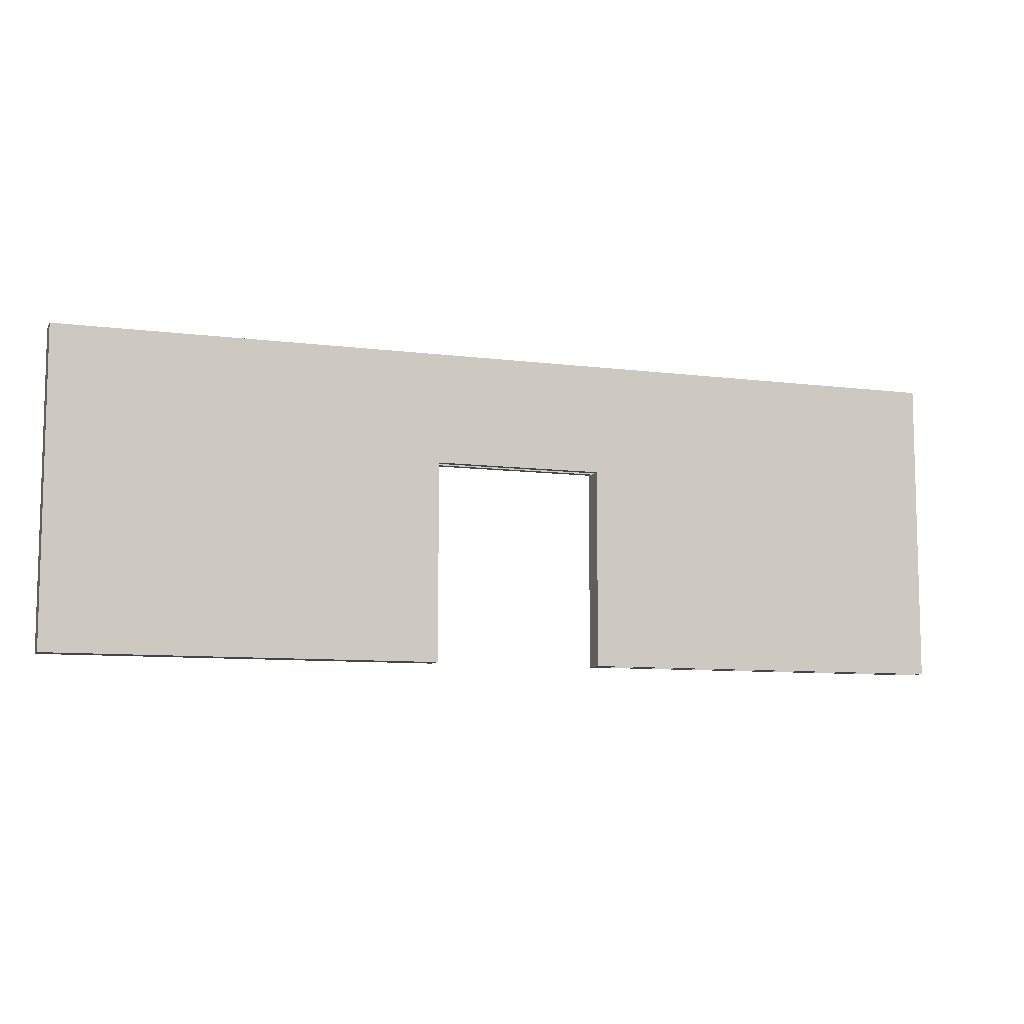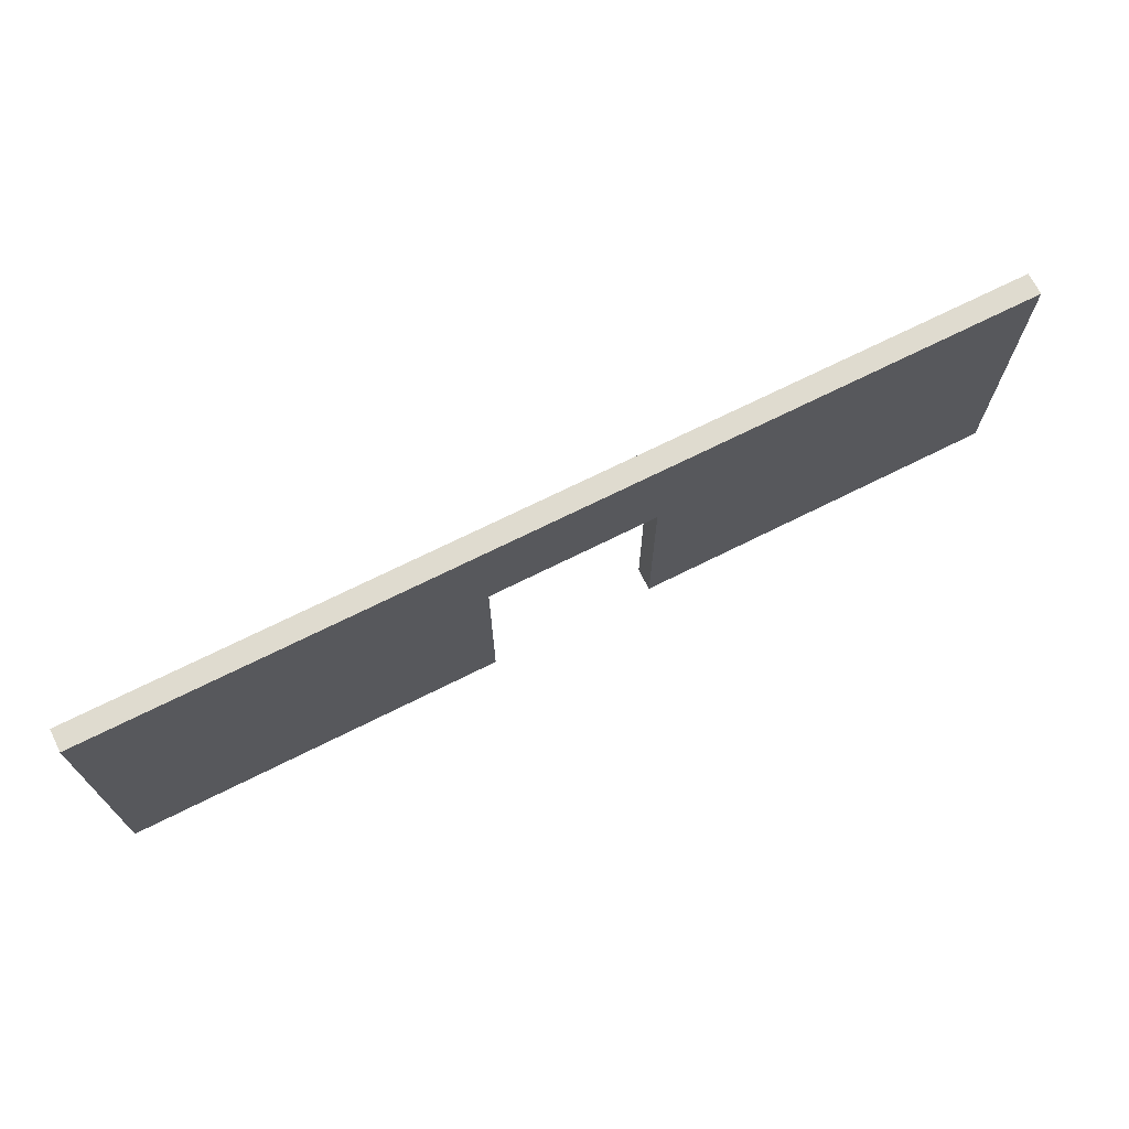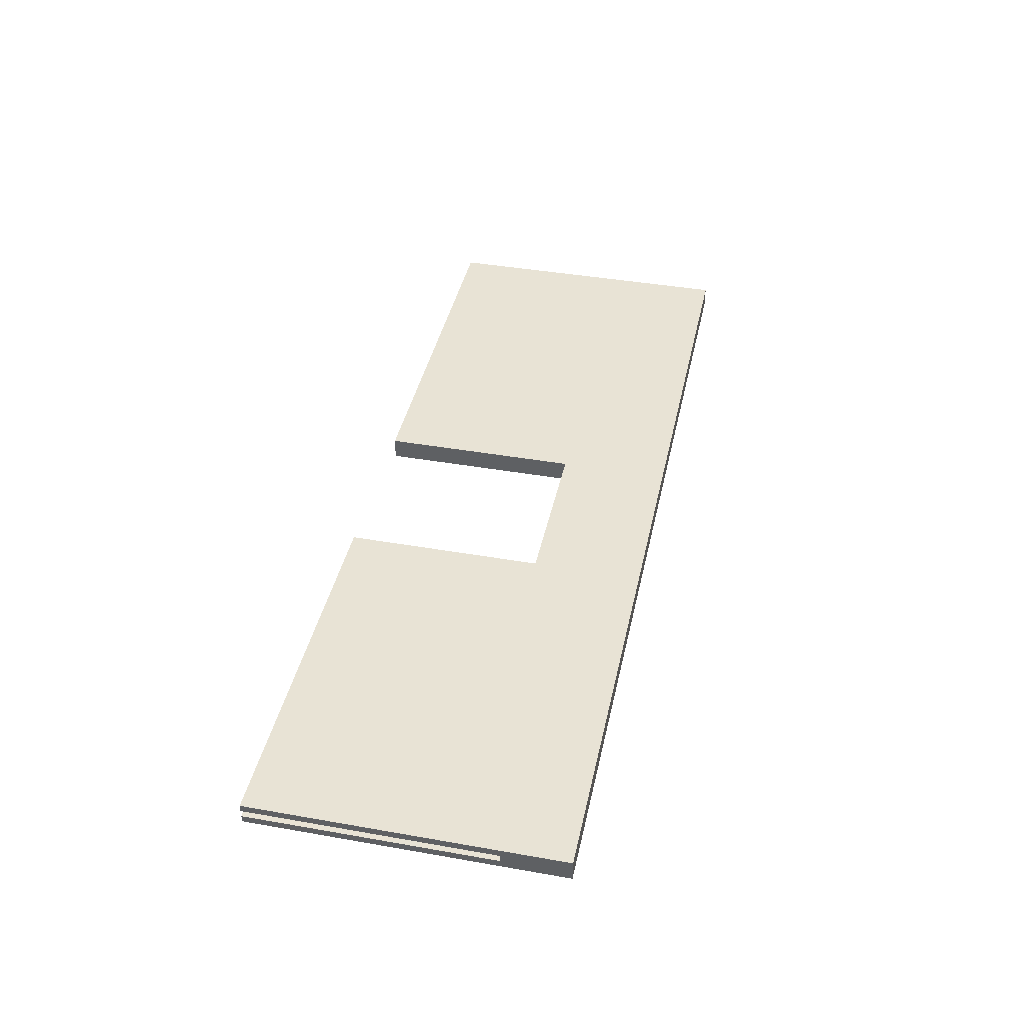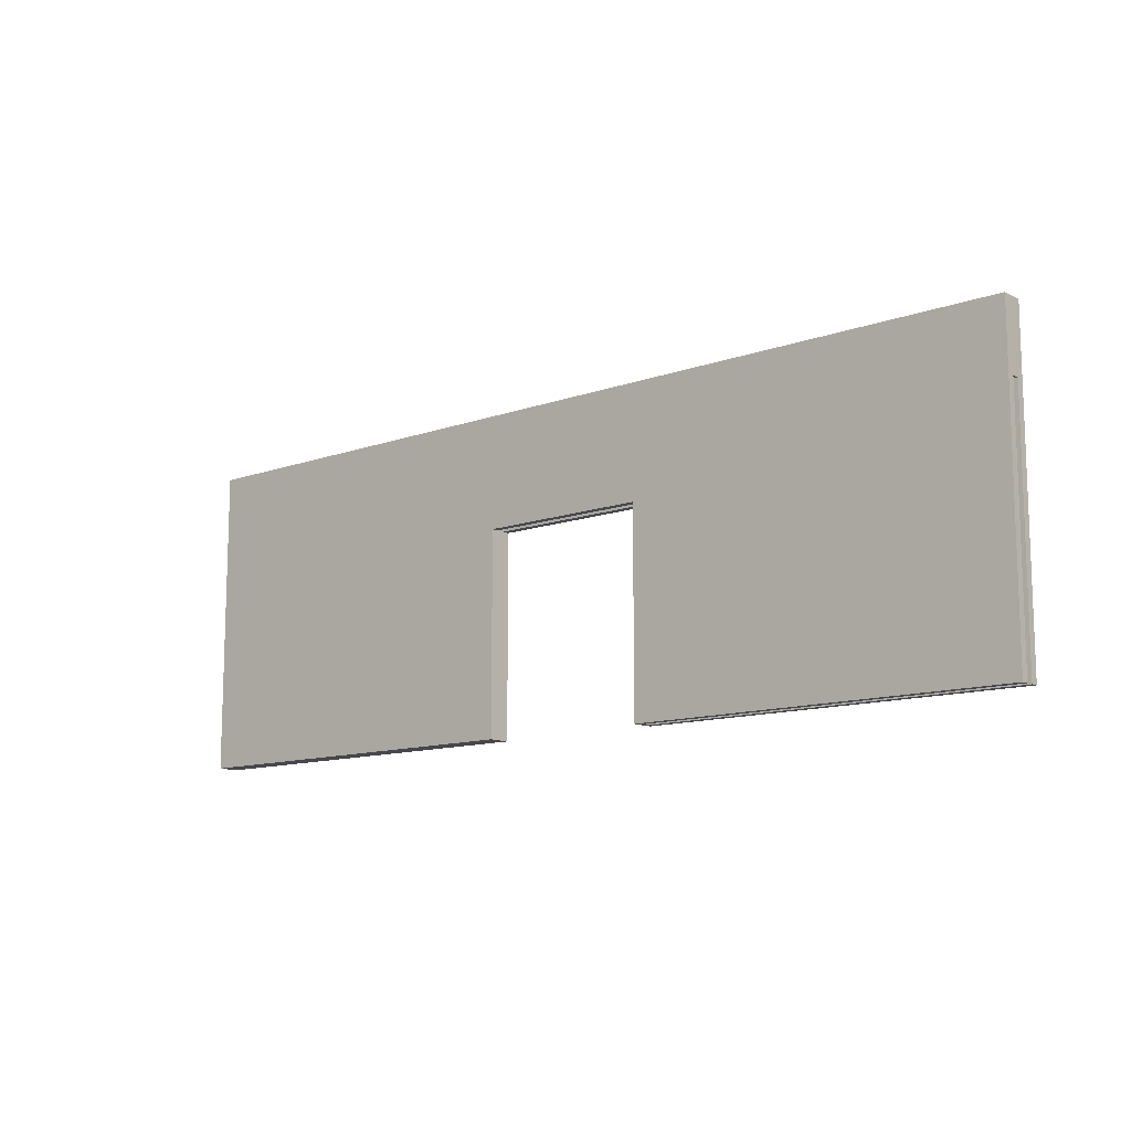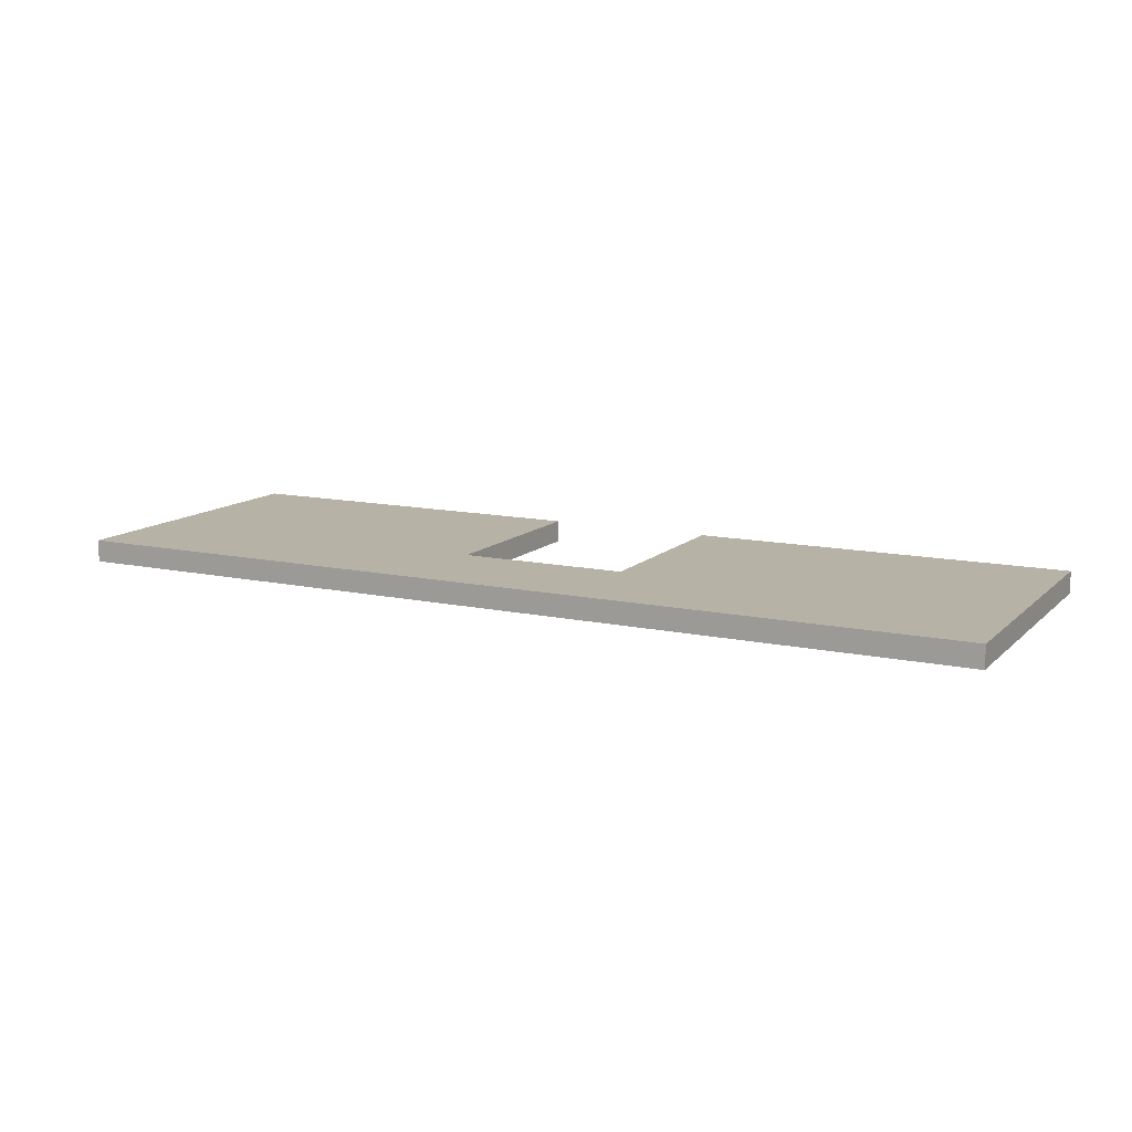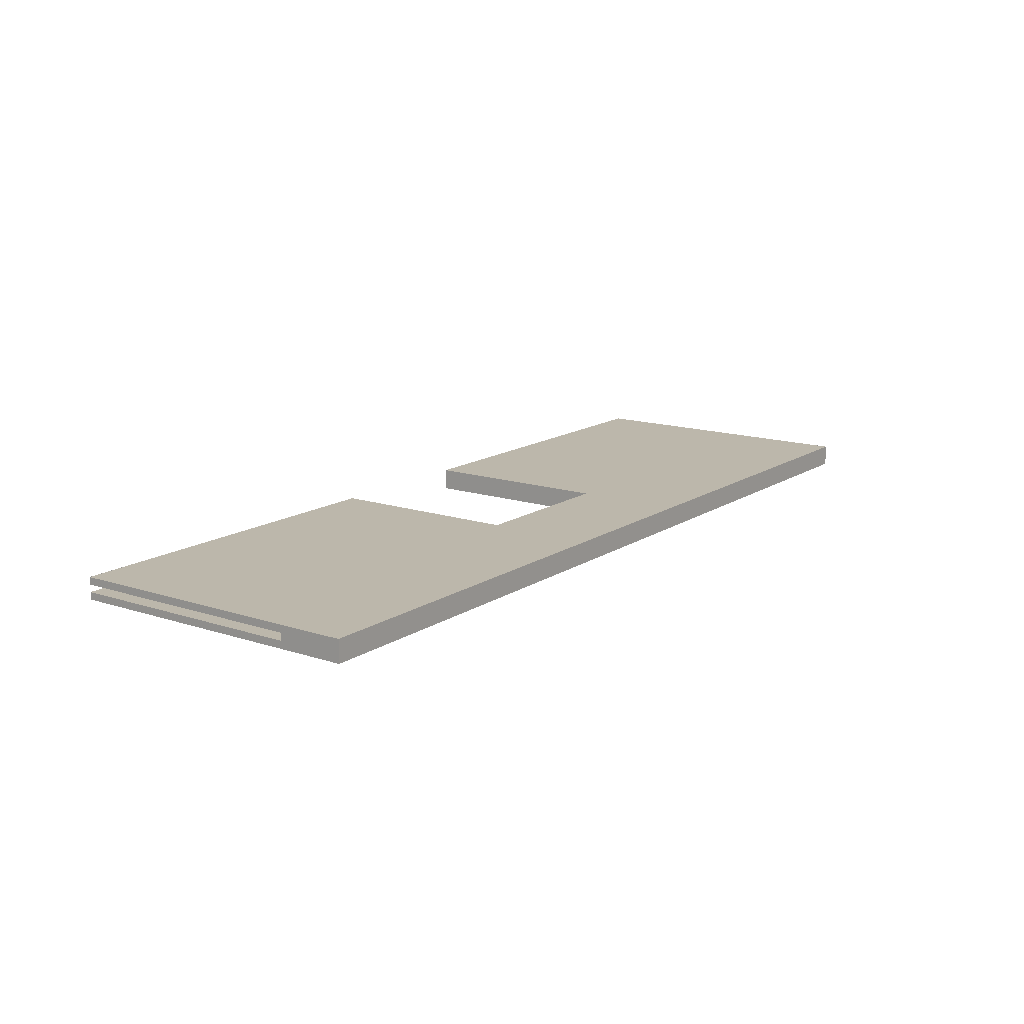
<metadata>
{"format":"obj","ext":"obj","renderer":"f3d","projection":"perspective","resolution":1024,"background":"white","views":[{"elev":-8.7,"azim":-19.4,"up":"+Y"},{"elev":70.3,"azim":-26.6,"up":"+Y"},{"elev":41.0,"azim":102.1,"up":"+Z"},{"elev":-11.8,"azim":40.6,"up":"+Y"},{"elev":12.3,"azim":-152.9,"up":"+Z"},{"elev":14.5,"azim":125.7,"up":"+Z"}]}
</metadata>
<code>
v -63 10 -60
v -63 10 -63
v -63 52 -60
v -63 52 -63
v 12 10 -60
v 12 10 -63
v 12 37 -60
v 12 37 -61
v 12 37 -62
v 12 37 -63
v -11 10 -60
v -11 10 -63
v -11 37 -60
v -11 37 -61
v -11 37 -62
v -11 37 -63
v -11 43 -61
v -11 43 -62
v 13 10 -61
v 13 10 -62
v 13 37 -61
v 13 37 -62
v 63 10 -60
v 63 10 -61
v 63 10 -62
v 63 10 -63
v 63 43 -61
v 63 43 -62
v 63 52 -60
v 63 52 -63
v -63 10 -60
v -63 52 -60
v -11 10 -60
v -11 37 -60
v 12 10 -60
v 12 37 -60
v 63 10 -60
v 63 52 -60
v -11 37 -62
v -11 43 -62
v 12 37 -62
v 13 10 -62
v 13 37 -62
v 63 10 -62
v 63 43 -62
v -11 37 -61
v -11 43 -61
v 12 37 -61
v 13 10 -61
v 13 37 -61
v 63 10 -61
v 63 43 -61
v -63 10 -63
v -63 52 -63
v -11 10 -63
v -11 37 -63
v 12 10 -63
v 12 37 -63
v 63 10 -63
v 63 52 -63
v -63 10 -60
v -11 10 -60
v 12 10 -60
v 63 10 -60
v 13 10 -61
v 63 10 -61
v 13 10 -62
v 63 10 -62
v -63 10 -63
v -11 10 -63
v 12 10 -63
v 63 10 -63
v -11 37 -60
v 12 37 -60
v -11 37 -61
v 12 37 -61
v -11 37 -62
v 12 37 -62
v -11 37 -63
v 12 37 -63
v -11 43 -61
v 63 43 -61
v -11 43 -62
v 63 43 -62
v 12 37 -61
v 13 37 -61
v 12 37 -62
v 13 37 -62
v -63 52 -60
v 63 52 -60
v -63 52 -63
v 63 52 -63
f 3 2 1
f 4 2 3
f 7 6 5
f 8 6 7
f 9 6 8
f 10 6 9
f 11 12 13
f 13 12 14
f 14 12 15
f 15 12 16
f 14 15 17
f 17 15 18
f 19 20 21
f 21 20 22
f 23 24 27
f 25 26 28
f 23 27 29
f 27 28 29
f 28 26 30
f 29 28 30
f 33 32 31
f 34 32 33
f 36 32 34
f 37 36 35
f 38 32 36
f 38 36 37
f 41 40 39
f 43 40 41
f 44 43 42
f 45 40 43
f 45 43 44
f 46 47 48
f 48 47 50
f 49 50 51
f 50 47 52
f 51 50 52
f 53 54 55
f 55 54 56
f 56 54 58
f 57 58 59
f 58 54 60
f 59 58 60
f 65 64 63
f 66 64 65
f 67 65 63
f 69 62 61
f 70 62 69
f 71 68 67
f 71 67 63
f 72 68 71
f 75 74 73
f 76 74 75
f 79 78 77
f 80 78 79
f 83 82 81
f 84 82 83
f 85 86 87
f 87 86 88
f 89 90 91
f 91 90 92

</code>
